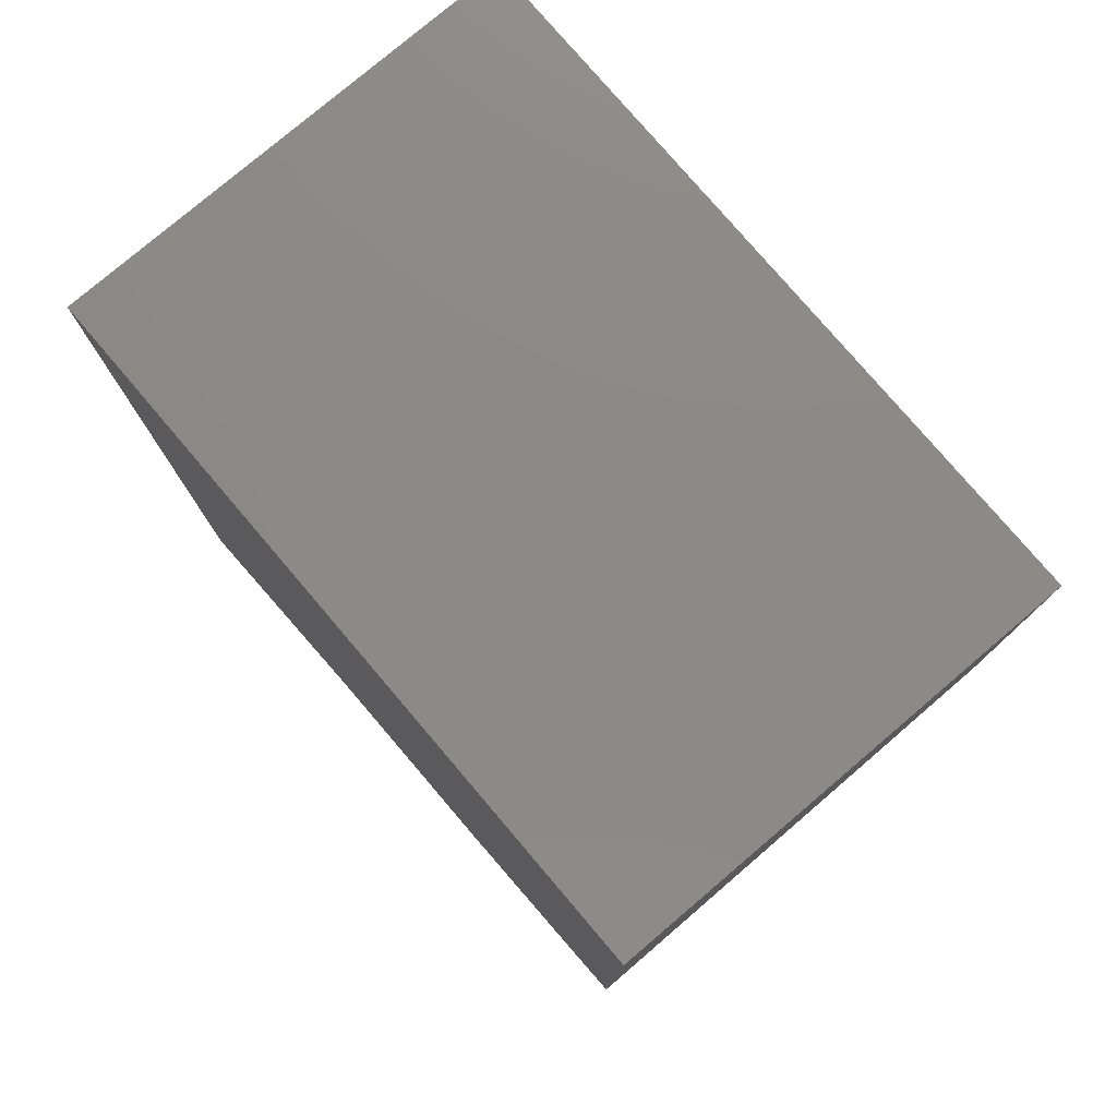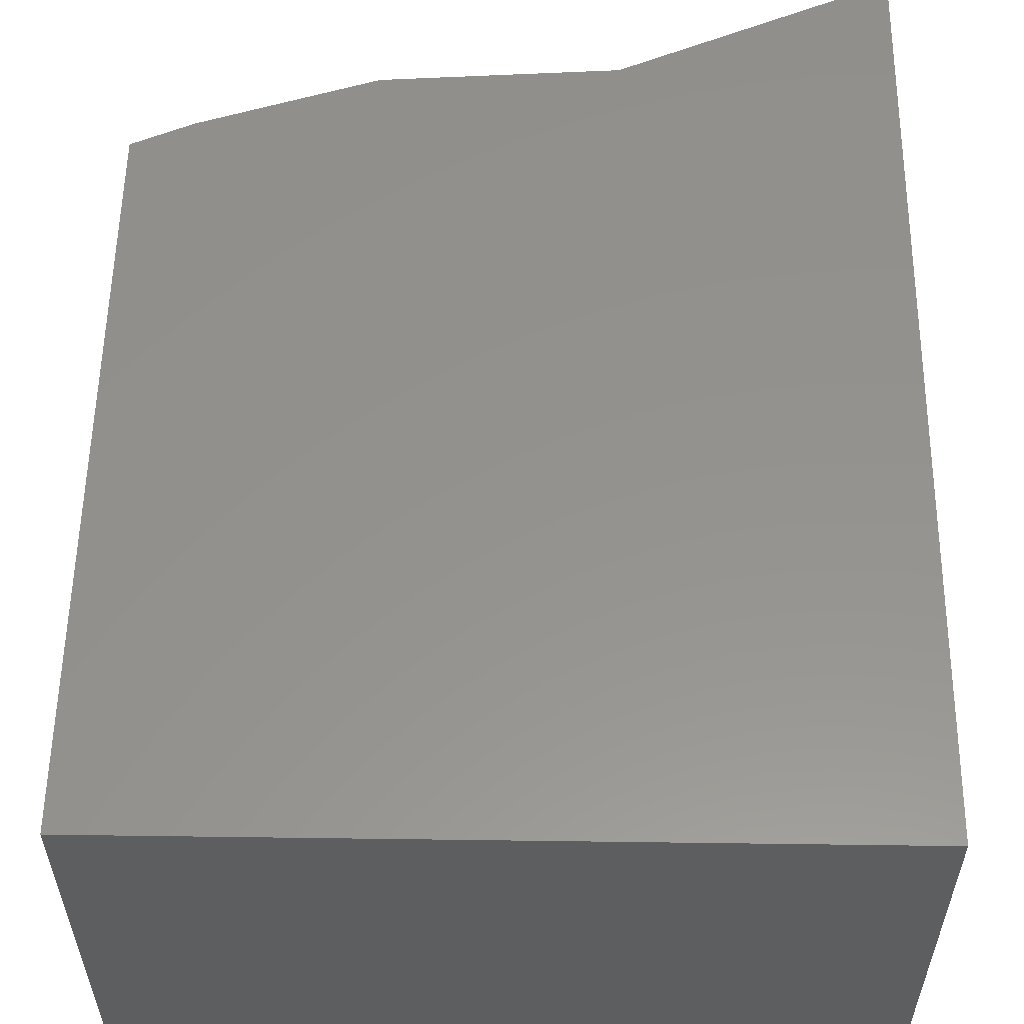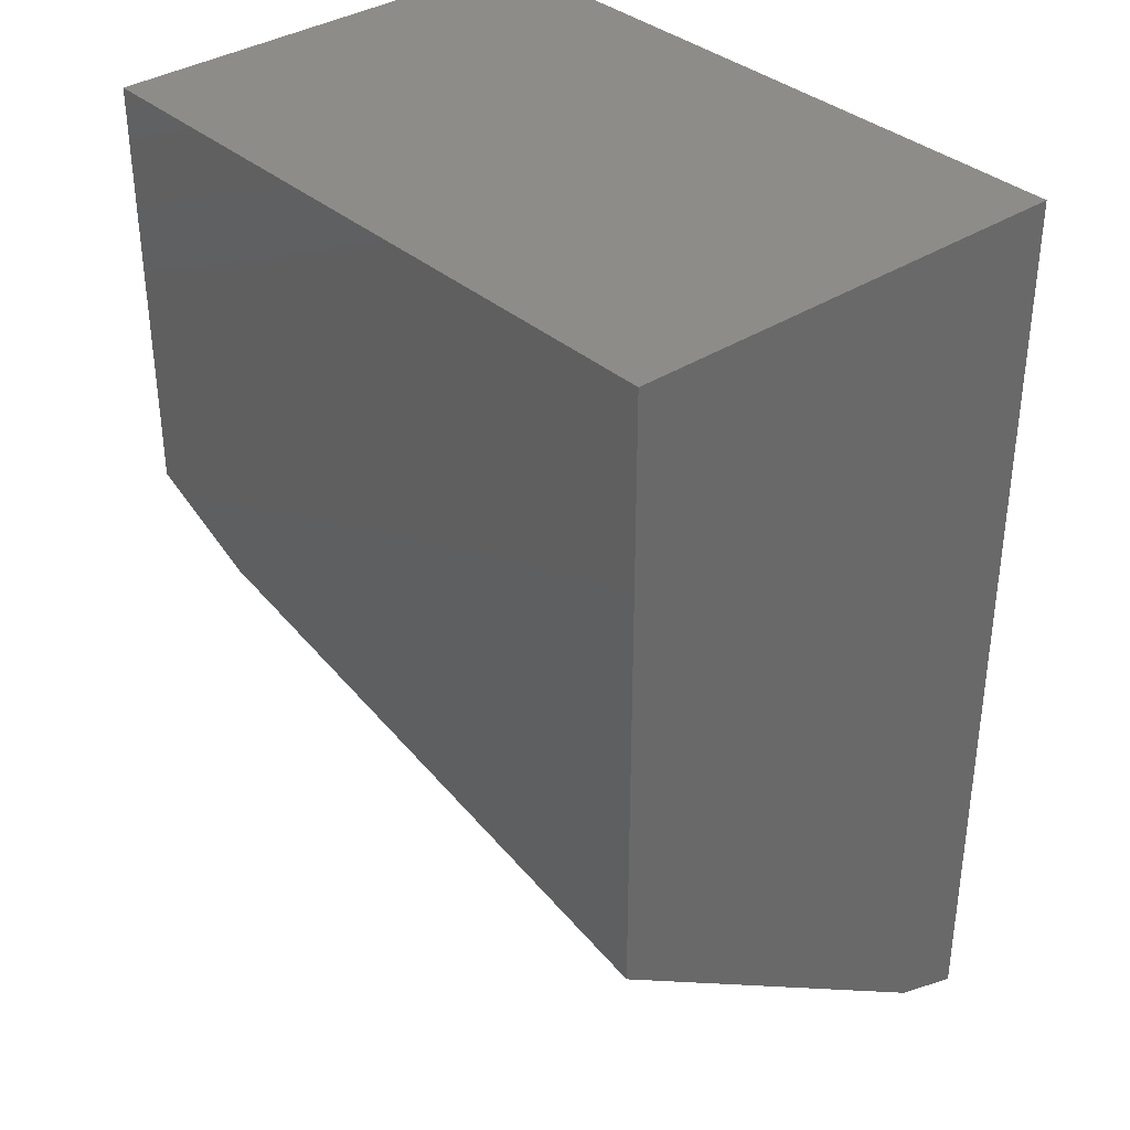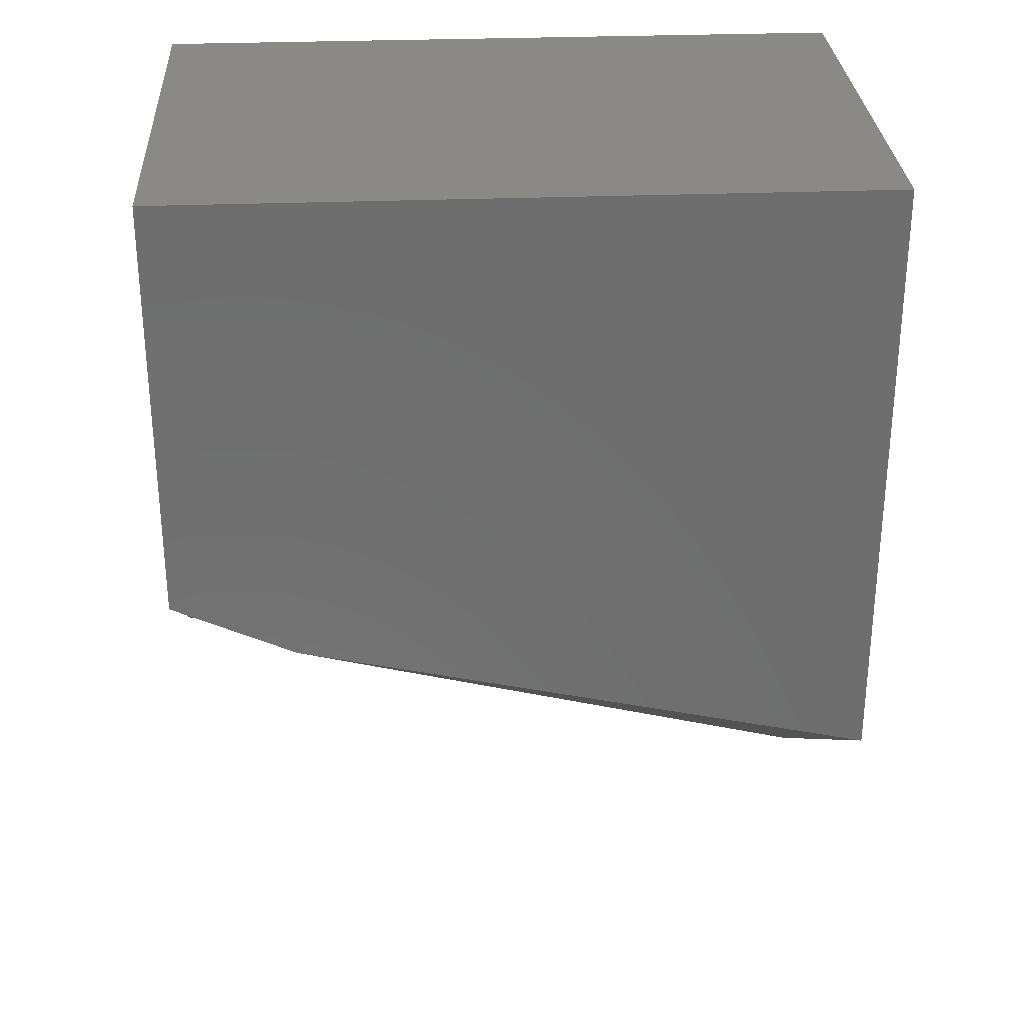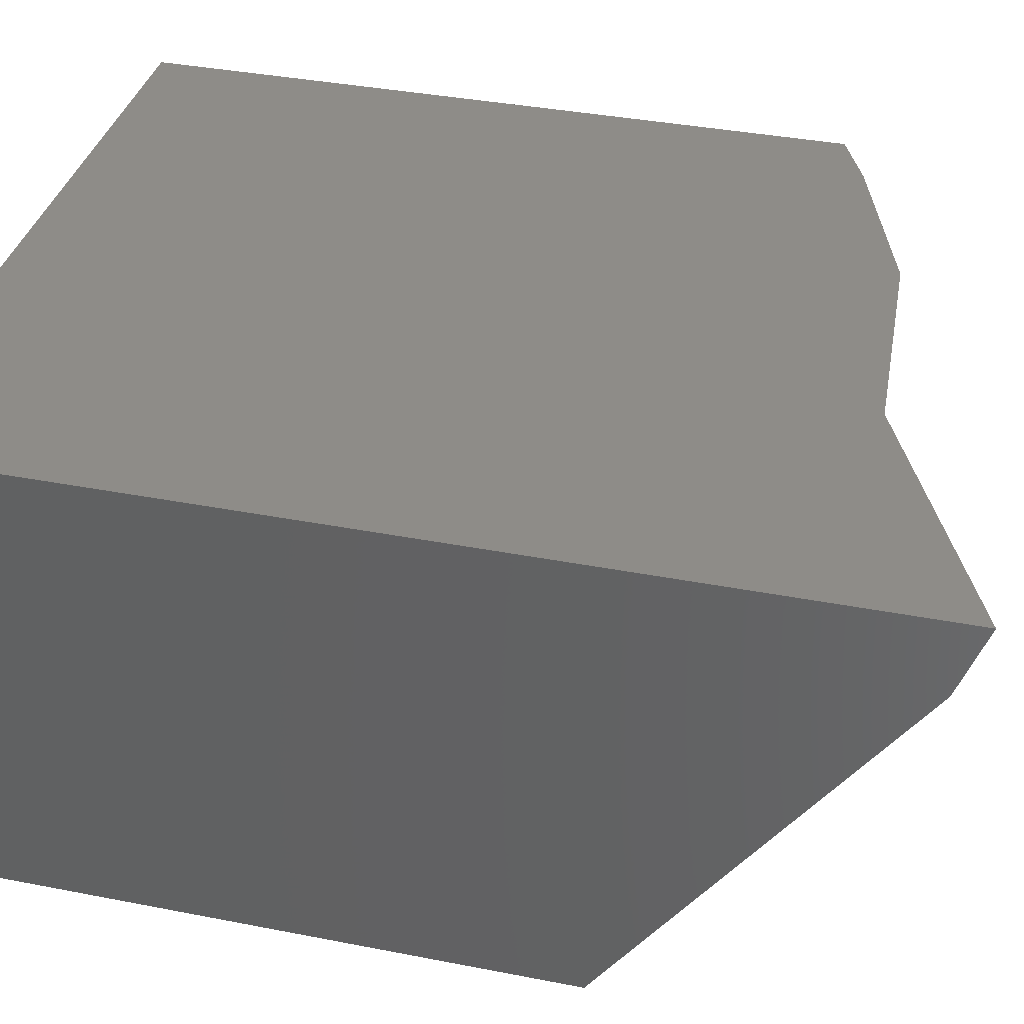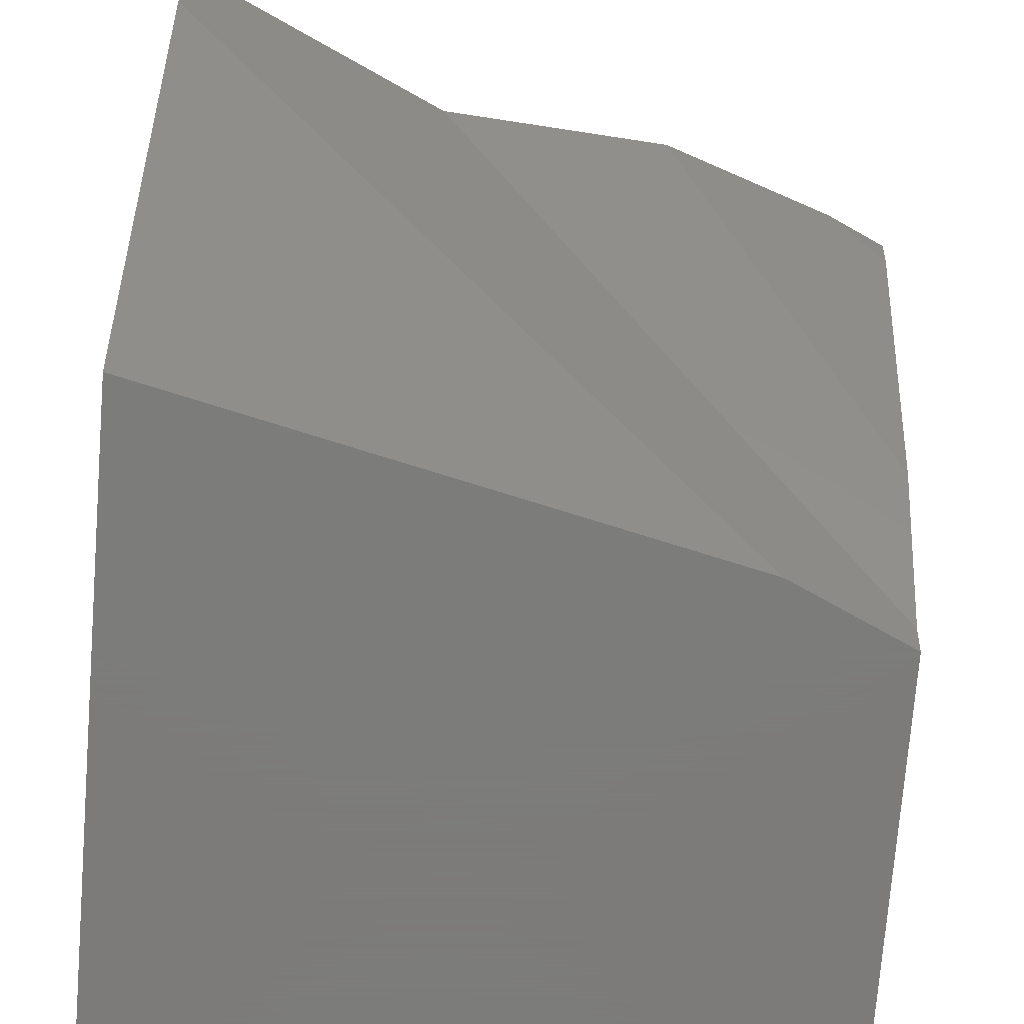
<metadata>
{"format":"stl","ext":"stl","renderer":"f3d","projection":"perspective","resolution":1024,"background":"white","views":[{"elev":78.3,"azim":49.6,"up":"+Y"},{"elev":56.0,"azim":-179.2,"up":"+Z"},{"elev":35.3,"azim":-130.9,"up":"+Y"},{"elev":29.7,"azim":176.7,"up":"+Y"},{"elev":36.9,"azim":-75.8,"up":"+Z"},{"elev":-75.2,"azim":-4.6,"up":"+Z"}]}
</metadata>
<code>
# stl→obj: 88 verts, 140 faces
v 0.05556 0.102 0.03674
v 0.05556 0.102 -0.03674
v -0.009821 0.102 -0.03674
v 0.03587 0.102 0.03674
v -0.02971 0.102 -0.03674
v -0.03599 0.102 0.03674
v -0.05556 0.102 -0.03674
v -0.05556 0.102 -0.01788
v -0.04421 0.102 -0.03674
v -0.05556 0.102 0.03674
v -0.05556 0.005546 -0.03674
v -0.01442 0.01486 -0.03674
v 0.0161 0.01218 -0.02314
v -0.05556 -0.03825 0.02541
v 0.03079 0.01326 -0.00791
v -0.015 -0.02398 0.03674
v -0.05556 -0.04241 0.03674
v 0.04974 0.01069 -0.002797
v 0.02011 -0.02152 0.03674
v 0.05556 0.01051 0.001029
v 0.05556 -0.006795 0.03191
v 0.04648 -0.01258 0.03674
v 0.05556 -0.008427 0.03674
v 0.05556 0.0081 0.03674
v 0.05556 0.01508 0.01777
v 0.05556 0.02024 0.03674
v 0.03617 0.02631 -0.03674
v 0.05556 0.03512 -0.03674
v 0.05556 0.0334 -0.03206
v 0.04177 0.02219 -0.01863
v 0.02151 0.01258 -0.01753
v 0.05556 0.0204 -0.01501
v 0.05556 0.02873 -0.01937
v 0.05556 0.05298 -0.03674
v 0.05556 0.05229 -0.03171
v 0.05556 0.01701 -0.01056
v 0.05556 0.01388 -0.004984
v 0.05556 0.0249 -0.008936
v 0.05556 0.04297 0.03674
v 0.05556 0.05044 -0.01811
v 0.05556 0.06189 -0.03674
v 0.05556 0.0669 0.03674
v 0.05556 0.06797 -0.0244
v 0.05556 0.06819 -0.03674
v 0.05556 0.102 -0.03662
v -0.05556 0.02346 -0.03674
v -0.05556 -0.01623 -0.005827
v -0.05556 0.03524 0.01265
v -0.05556 0.03471 0.004563
v -0.05556 0.03321 0.03674
v -0.05556 0.0364 0.03038
v -0.05556 0.03681 0.03674
v -0.05556 0.0368 0.03652
v -0.05556 0.03682 0.03674
v -0.05556 0.0371 0.01332
v -0.05556 0.03986 0.02347
v -0.05556 0.04053 0.03674
v -0.05556 0.04303 0.03509
v -0.05556 0.04348 0.03674
v -0.05556 0.04541 -0.03674
v -0.05556 0.03853 0.01383
v -0.05556 0.0381 0.017
v -0.05556 0.0438 -0.02485
v -0.05556 0.04309 0.01547
v -0.05556 0.04276 0.03411
v -0.05556 0.102 0.03662
v -0.01293 -0.02383 0.03674
v -0.01236 -0.02278 0.03674
v 0.01553 0.02861 0.03674
v 0.01289 0.02916 0.03674
v -0.0407 0.03515 0.03674
v -0.04314 0.03483 0.03674
v -0.02535 0.03716 0.03674
v -0.05209 0.04275 0.03674
v 0.02209 0.04069 0.03674
v -0.0205 0.0378 0.03674
v -0.02645 0.03739 0.03674
v -0.05377 0.0431 0.03674
v 0.03373 0.06215 0.03674
v 0.05538 0.102 0.03674
v -0.008759 0.01614 -0.03674
v -0.01864 0.03435 -0.03674
v 0.02614 0.05097 -0.03674
v -0.05072 0.02245 -0.03674
v -0.02575 0.04744 -0.03674
v -0.02723 0.05017 -0.03674
v -0.04612 0.04606 -0.03674
v -0.05538 0.102 -0.03674
f 1 2 3
f 1 3 4
f 4 3 5
f 4 5 6
f 7 8 9
f 10 6 5
f 10 5 9
f 10 9 8
f 11 12 13
f 11 13 14
f 15 16 17
f 15 17 14
f 15 14 13
f 18 19 16
f 18 16 15
f 20 21 22
f 20 22 19
f 20 19 18
f 22 21 23
f 24 23 21
f 24 21 20
f 24 20 25
f 26 24 25
f 12 27 13
f 28 29 30
f 28 30 31
f 28 31 13
f 28 13 27
f 32 30 29
f 29 33 32
f 28 34 35
f 28 35 33
f 30 15 31
f 32 36 18
f 32 18 15
f 32 15 30
f 20 18 36
f 25 20 37
f 25 37 38
f 38 37 36
f 38 36 32
f 38 32 33
f 39 26 25
f 39 25 38
f 39 38 40
f 35 40 38
f 35 38 33
f 34 41 35
f 42 39 40
f 42 40 43
f 41 44 43
f 41 43 40
f 41 40 35
f 1 42 43
f 1 43 45
f 44 2 45
f 44 45 43
f 46 11 47
f 46 47 48
f 46 48 49
f 17 50 51
f 17 51 48
f 17 48 47
f 17 47 14
f 50 52 53
f 50 53 51
f 52 54 53
f 48 55 49
f 56 55 48
f 56 48 51
f 54 57 58
f 54 58 56
f 54 56 51
f 57 59 58
f 60 46 55
f 60 55 61
f 61 55 62
f 63 61 64
f 64 61 62
f 64 62 65
f 7 60 63
f 7 63 64
f 7 64 66
f 59 10 66
f 59 66 64
f 59 64 65
f 67 68 16
f 23 24 68
f 23 68 67
f 23 67 19
f 23 19 22
f 50 17 68
f 50 68 69
f 50 69 70
f 50 70 71
f 24 26 69
f 24 69 68
f 52 50 72
f 54 52 72
f 54 72 71
f 71 70 73
f 57 54 71
f 57 71 73
f 57 73 74
f 59 57 74
f 73 69 75
f 73 75 76
f 26 39 75
f 26 75 69
f 77 73 76
f 78 77 75
f 78 75 79
f 39 42 79
f 39 79 75
f 10 59 78
f 10 78 79
f 10 79 80
f 42 1 80
f 42 80 79
f 11 46 12
f 34 28 27
f 34 27 81
f 34 81 82
f 34 82 83
f 82 81 12
f 82 12 84
f 82 85 83
f 46 60 85
f 46 85 82
f 46 82 84
f 41 34 83
f 44 41 83
f 44 83 85
f 44 85 86
f 86 85 87
f 2 44 86
f 2 86 88
f 60 7 88
f 60 88 86
f 60 86 87

</code>
